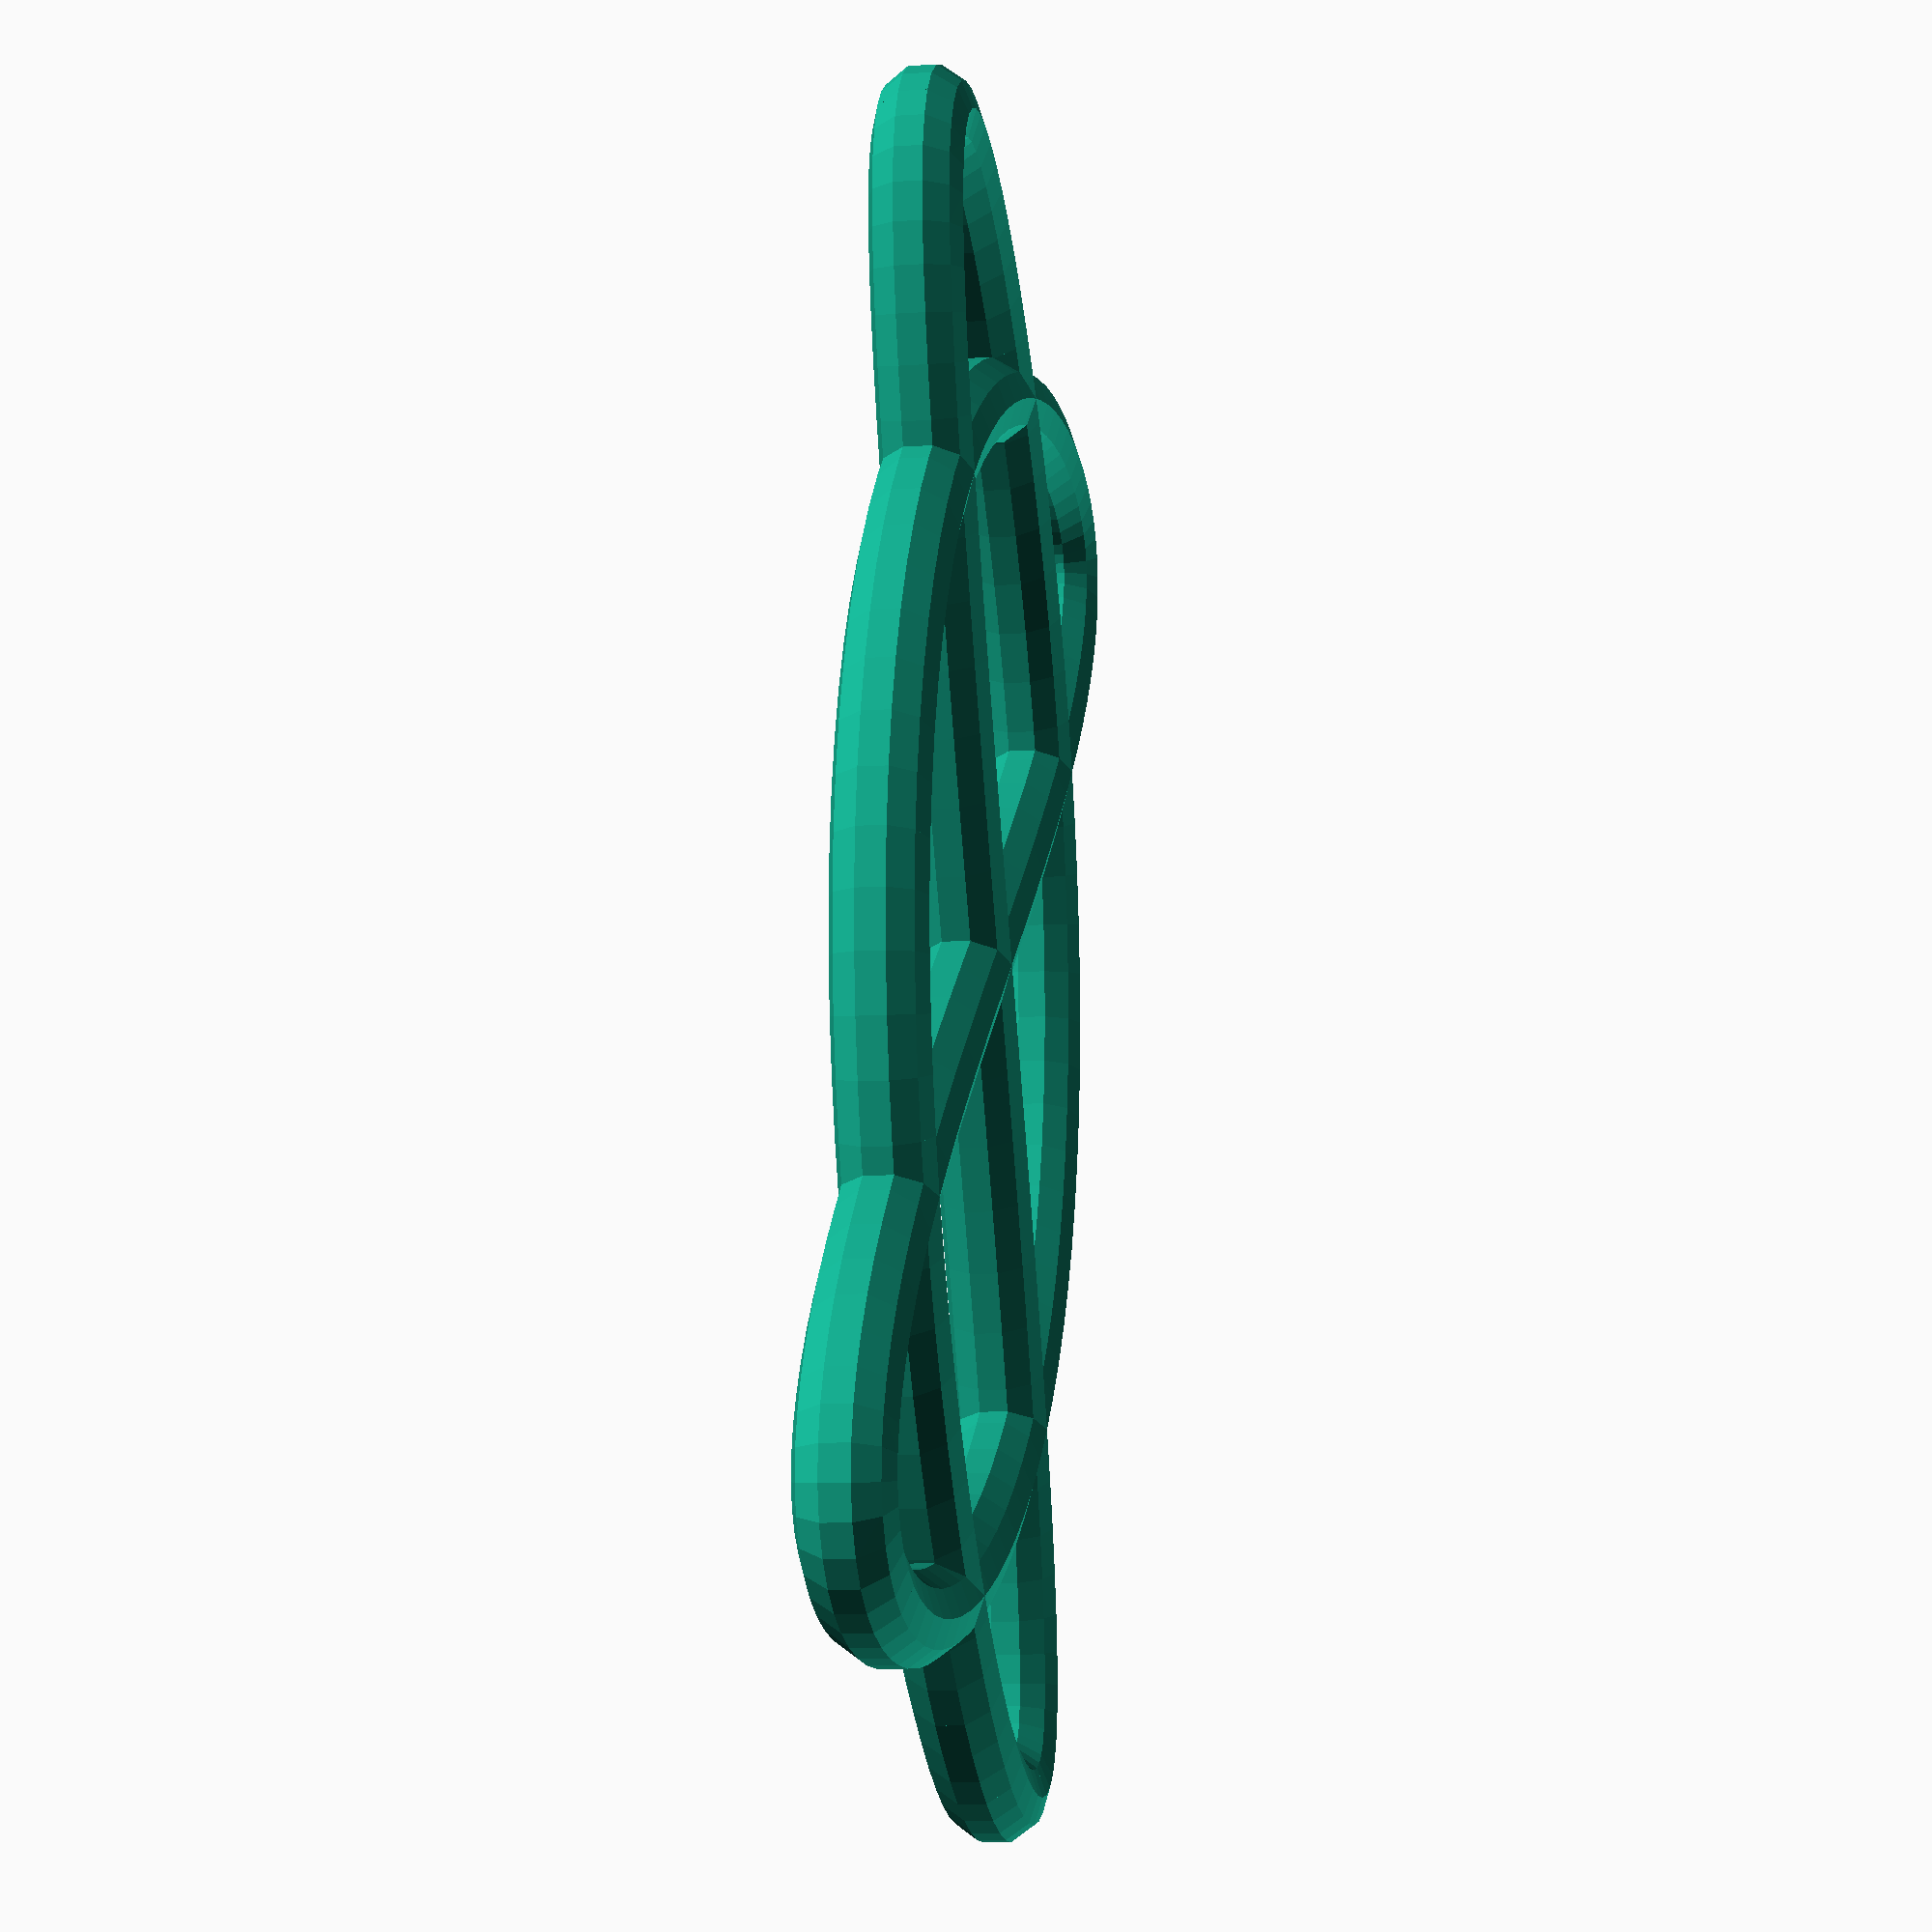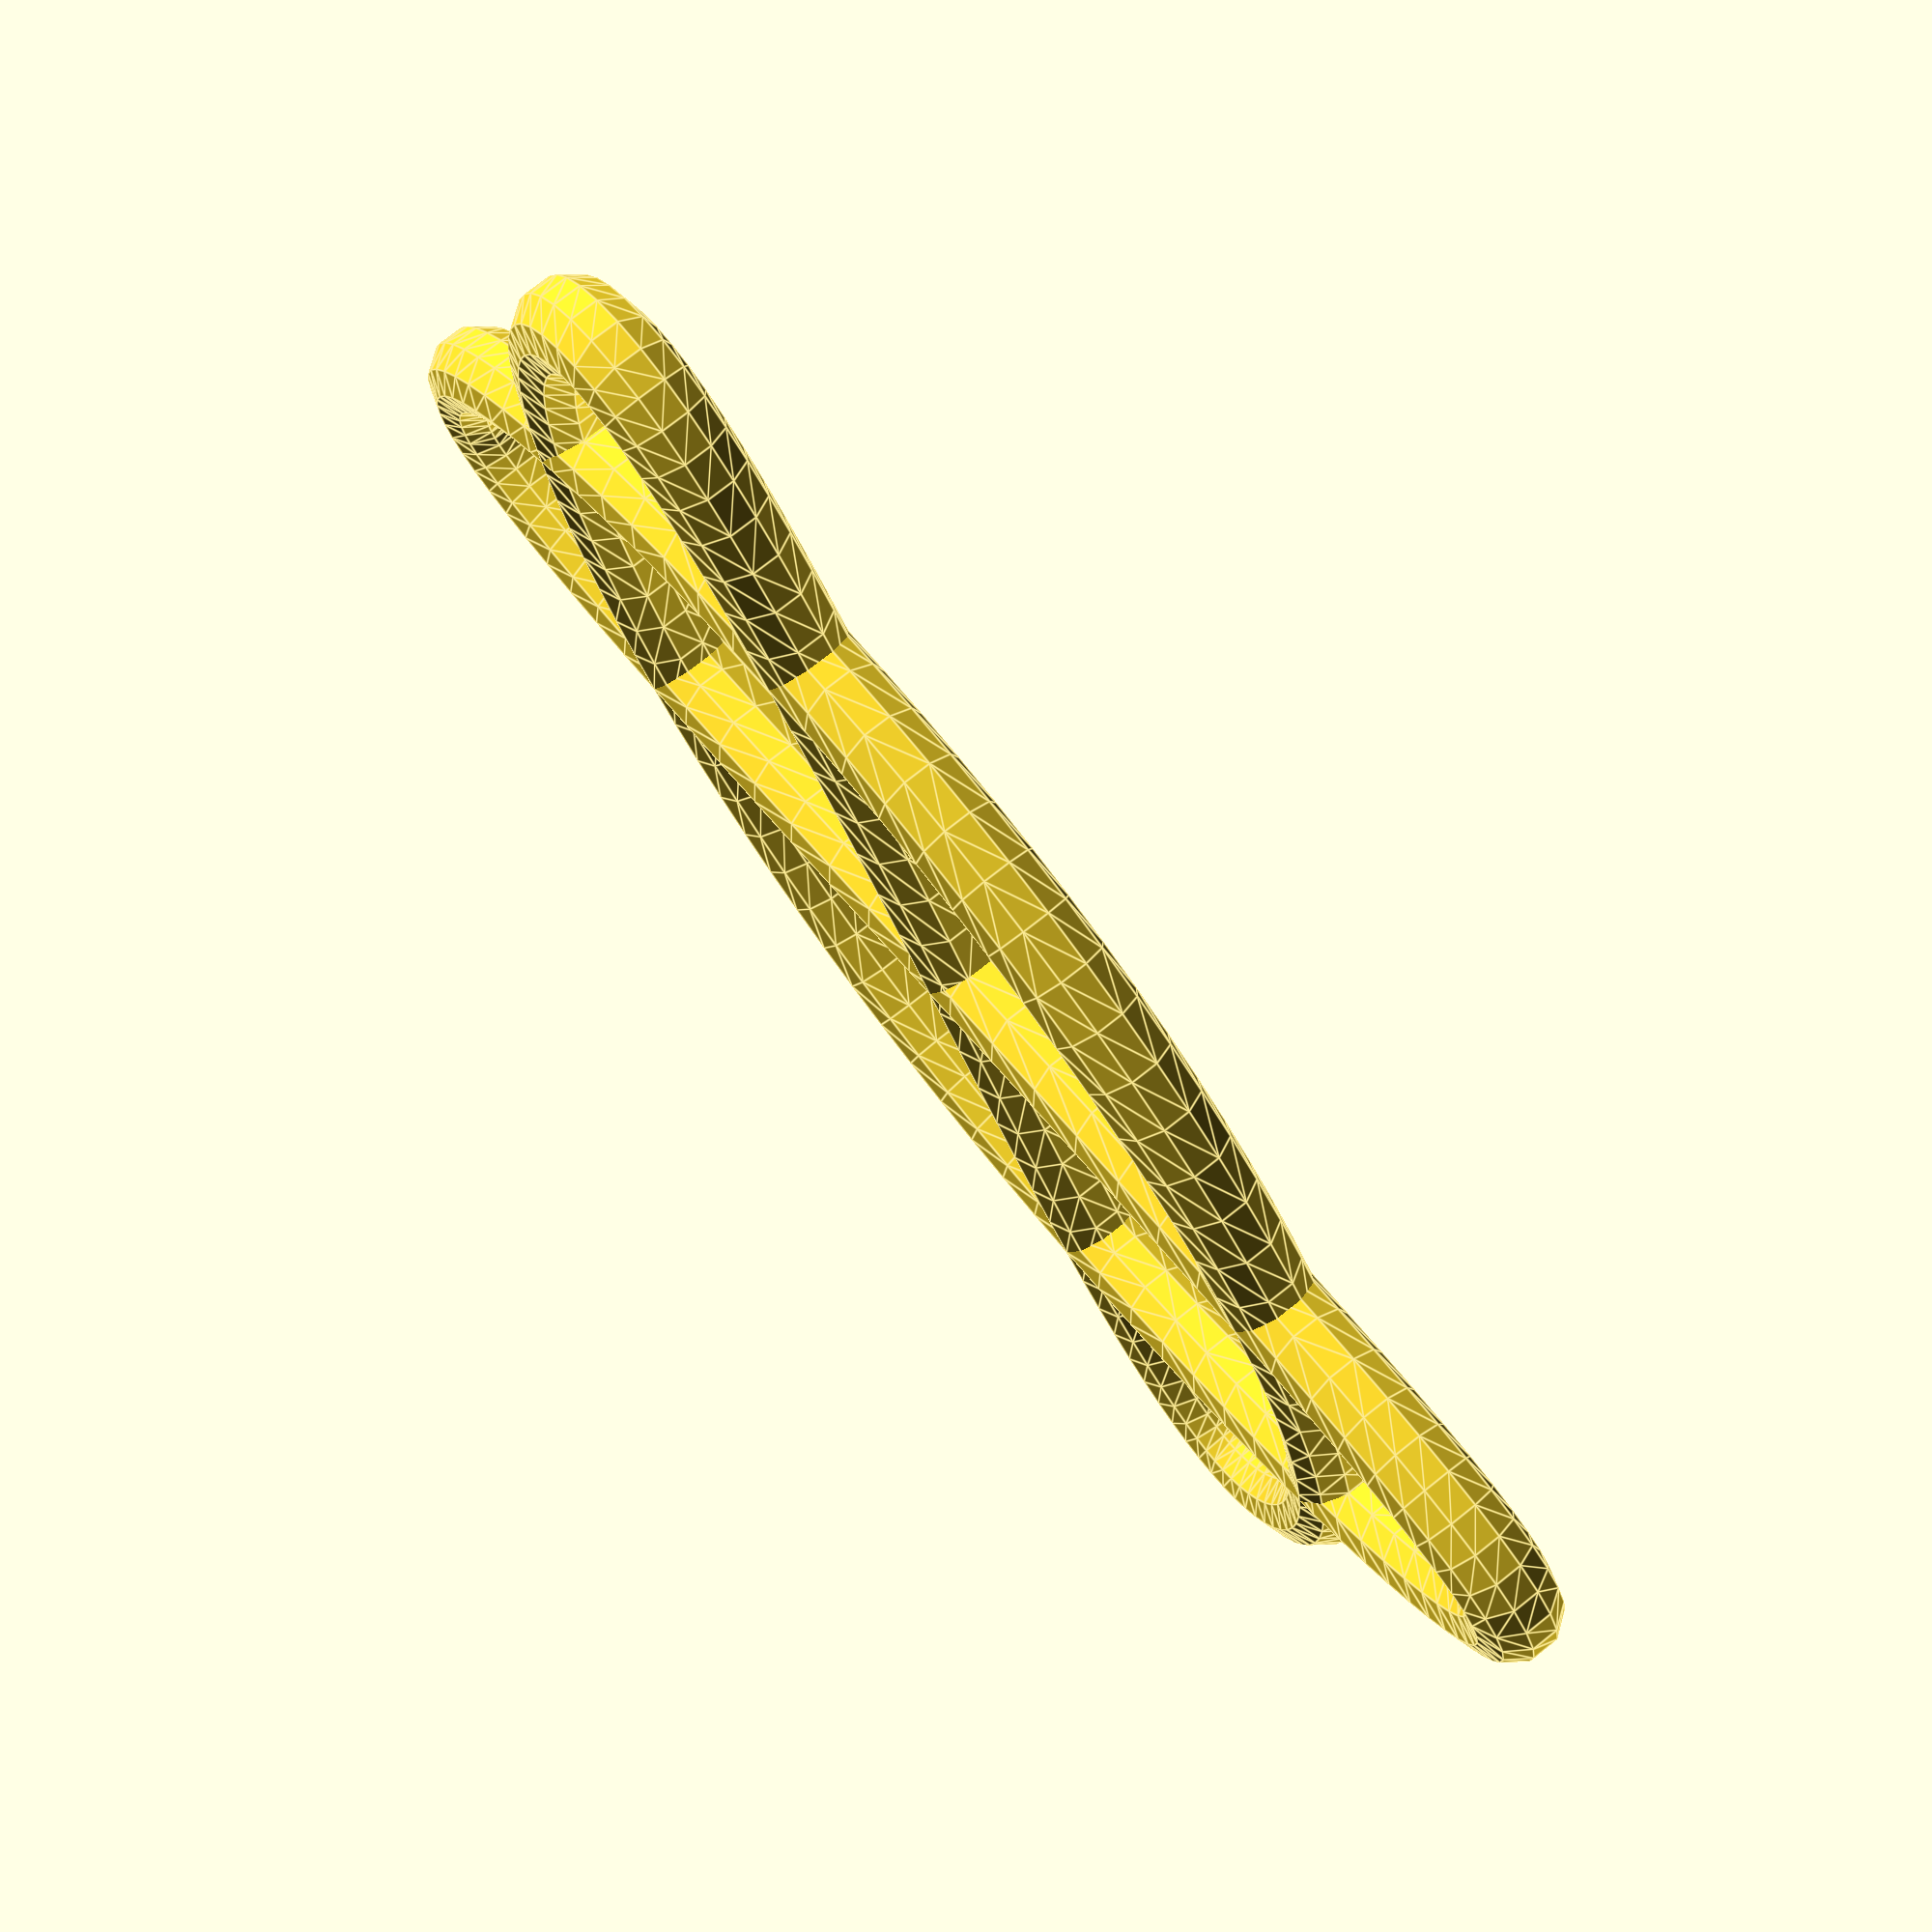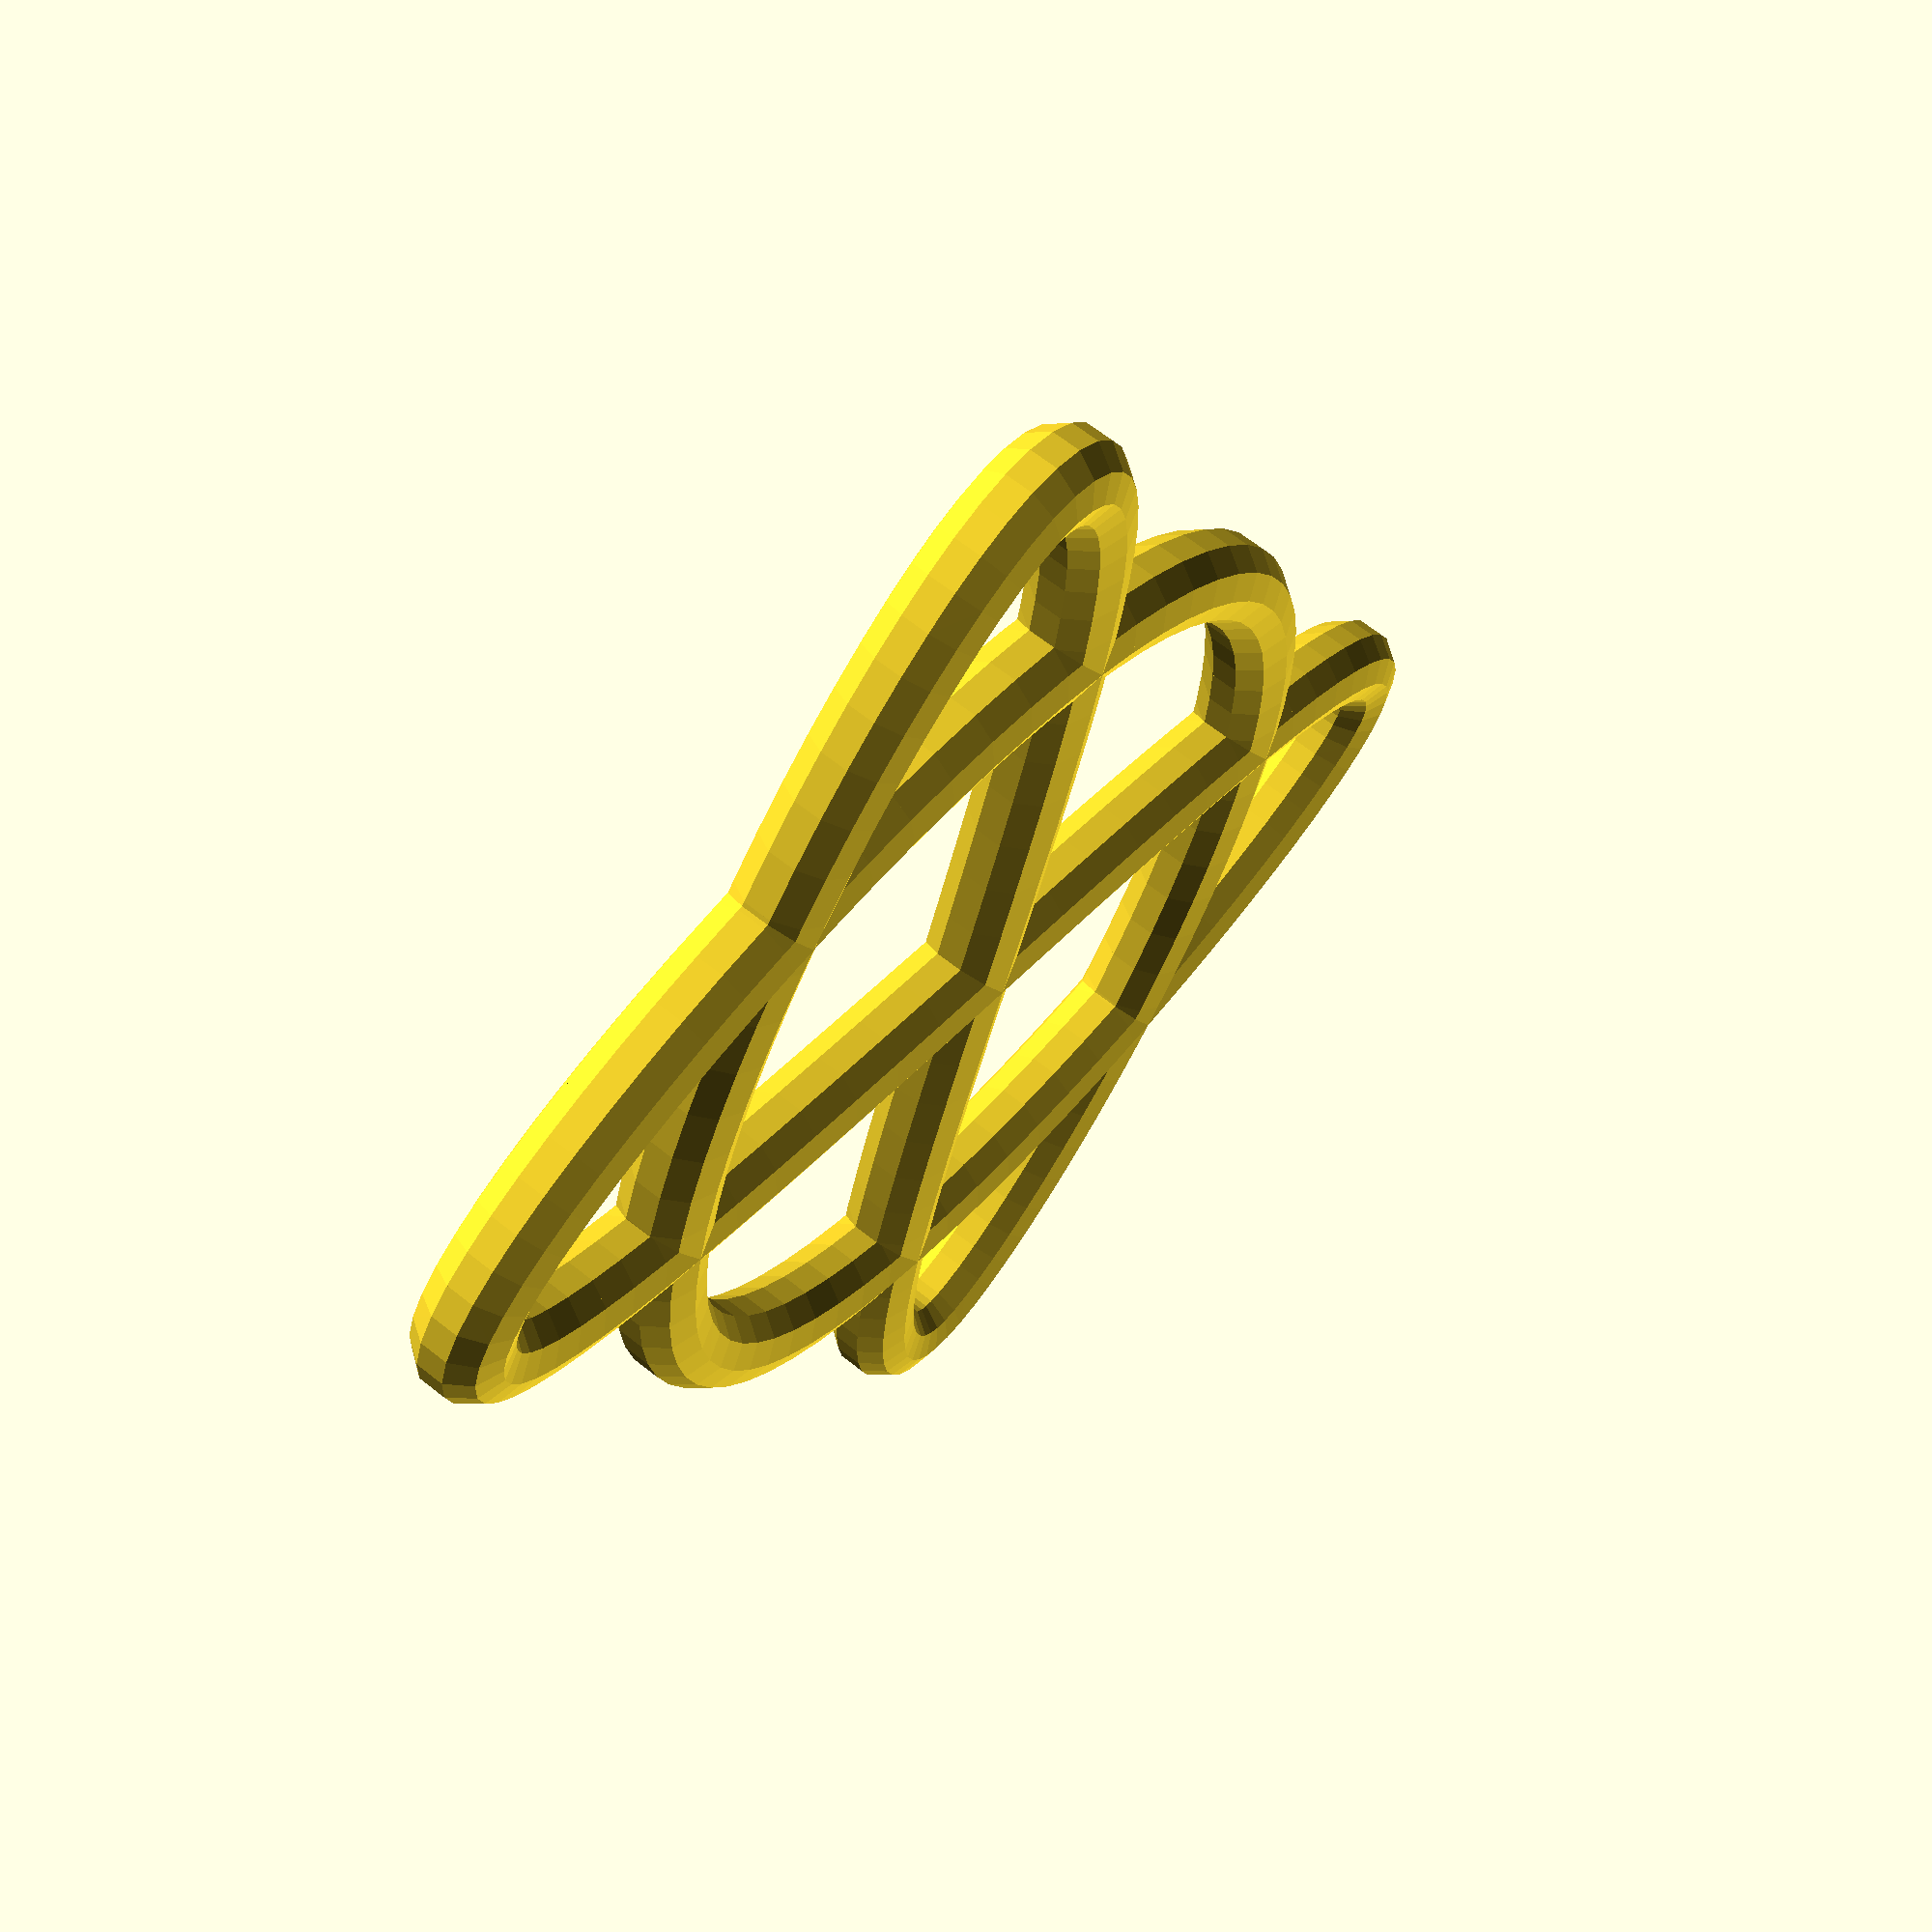
<openscad>
/*
  lissajous code 
  Copyright kitwallace.co.uk 
*/

// Parameter a 
A = 2;  
// Parameter b 
B = 3; 
// Phase  in degrees
Phase = 30;
// radius of tube 
R = 0.1;
// no of sides to tube
Sides = 10; 
// Resolution  numbers below 2 are very slow
Step = 2;
// Scale
Scale =12;
// Eccentricity  1 is square, 1.618 is golden mean
E = 1.618;

function f(t) = //lissajous curve 
    [ E * cos(A * t + Phase),
      sin(B * t),
     0
    ];

module disc_p2p(p1, p2, r) {
      assign(p = p2 - p1)
      translate(p1 + p/2)
      rotate([0, 0, atan2(p[1], p[0])])
      rotate([0, atan2(sqrt(pow(p[0], 2)+pow(p[1], 2)),p[2]), 0])
      render() cylinder(h = 0.1, r1 = r, r2 = 0);
};

module tube(r, step) {
    for (t=[0: step: 360])
       assign (p0 = f(t), 
               p1 = f(t + step ),
               p2 = f(t + 2 * step))
       render() hull() {
          disc_p2p (p0,p1,r);
          disc_p2p (p1,p2,r);   
       }
};

$fn=Sides;
scale(Scale) 
   translate([0,0,R])
       tube(R, Step); 

</openscad>
<views>
elev=189.3 azim=104.8 roll=260.3 proj=p view=solid
elev=283.4 azim=339.0 roll=231.7 proj=p view=edges
elev=113.4 azim=65.4 roll=231.6 proj=p view=wireframe
</views>
